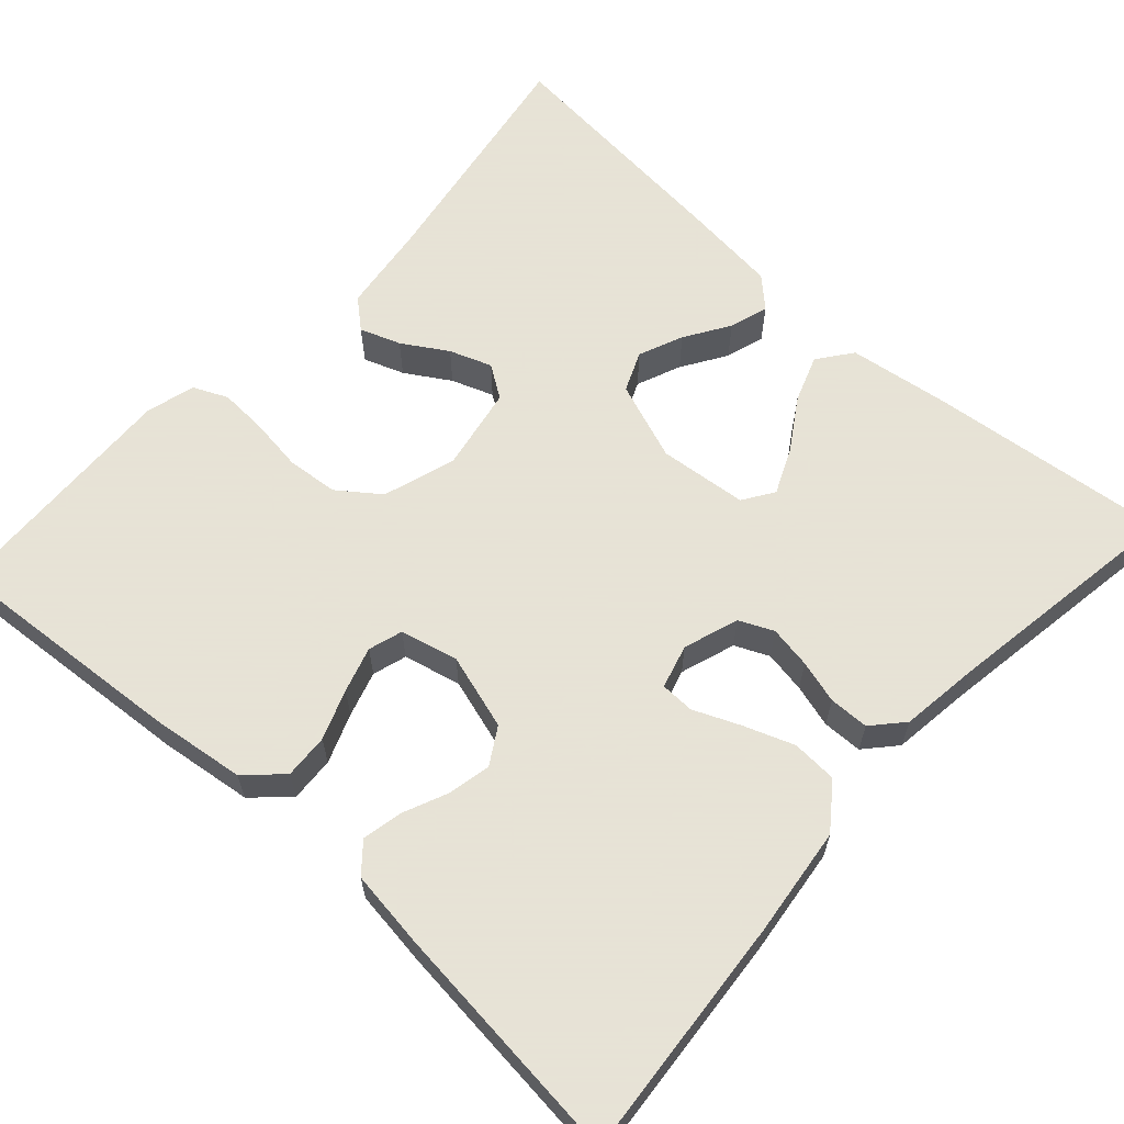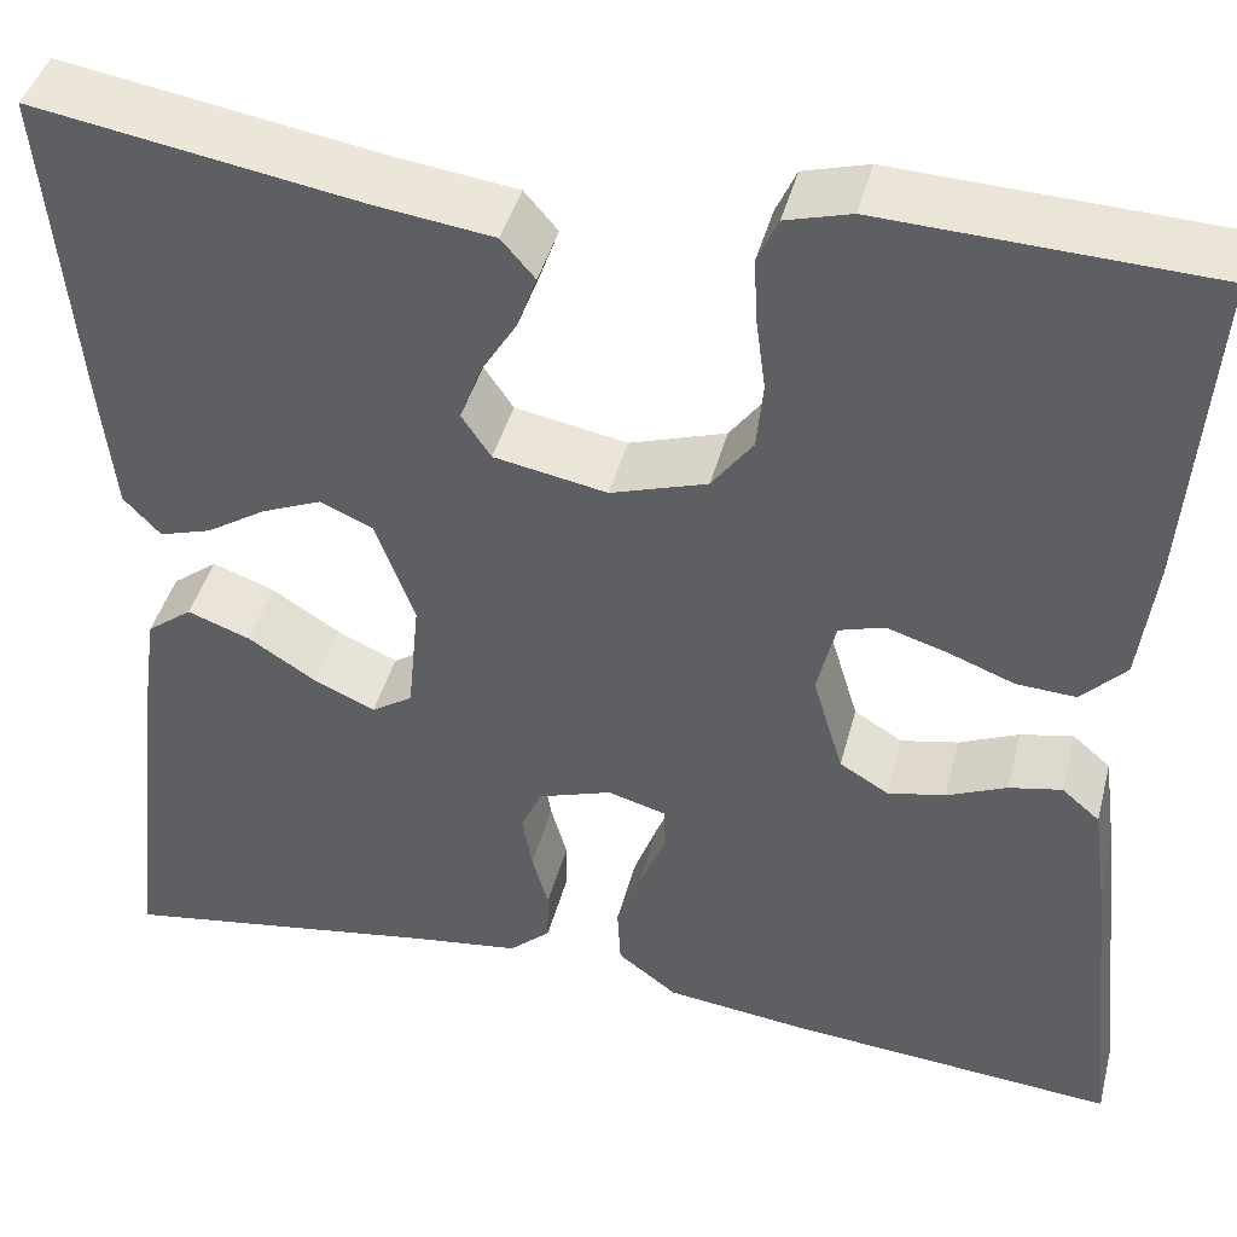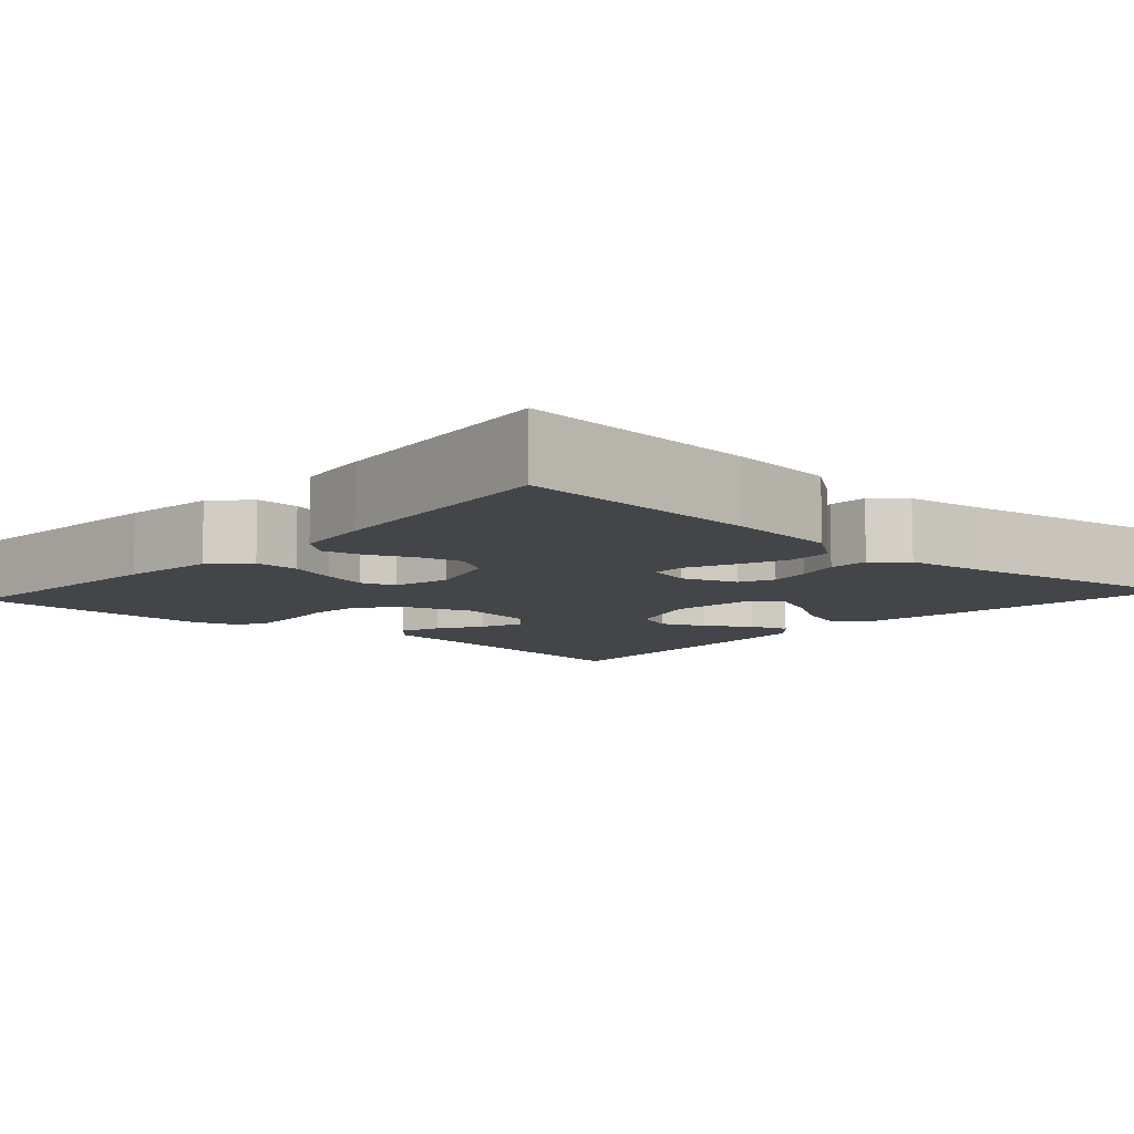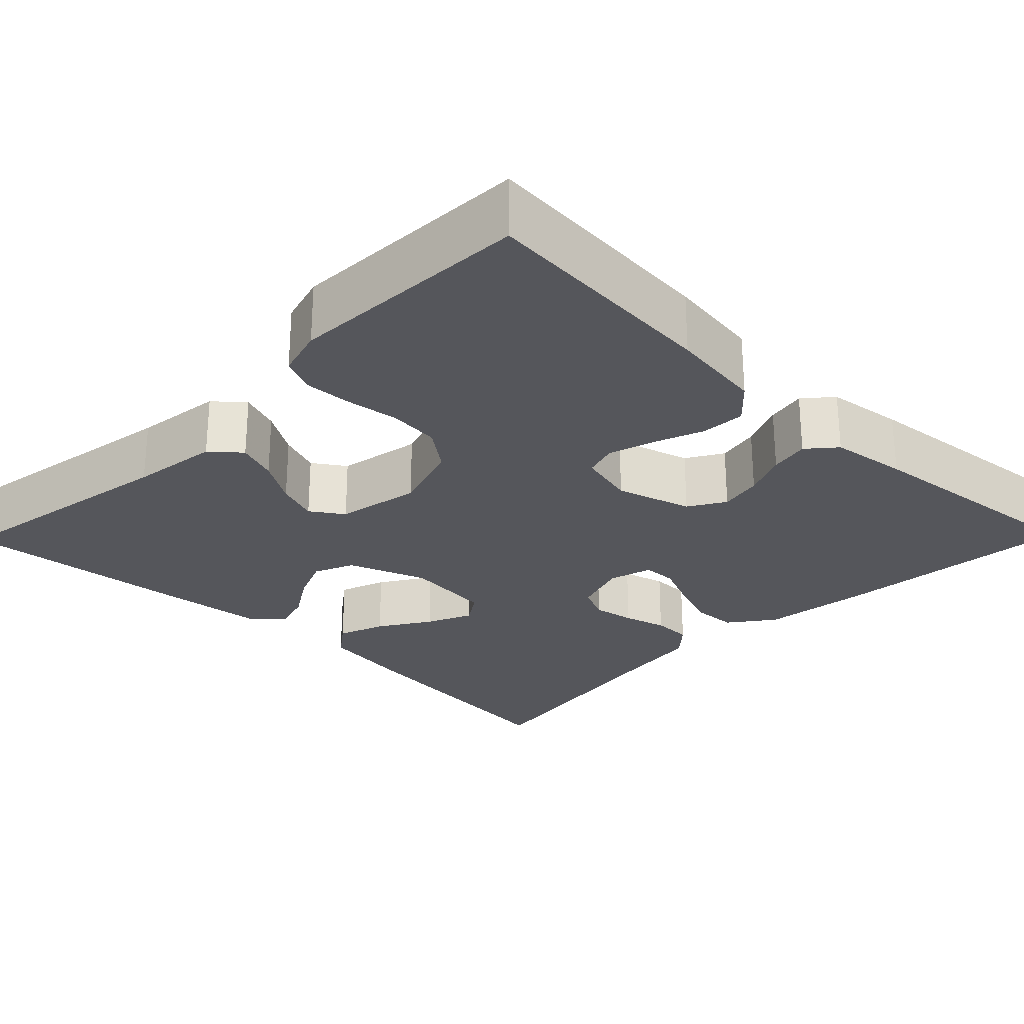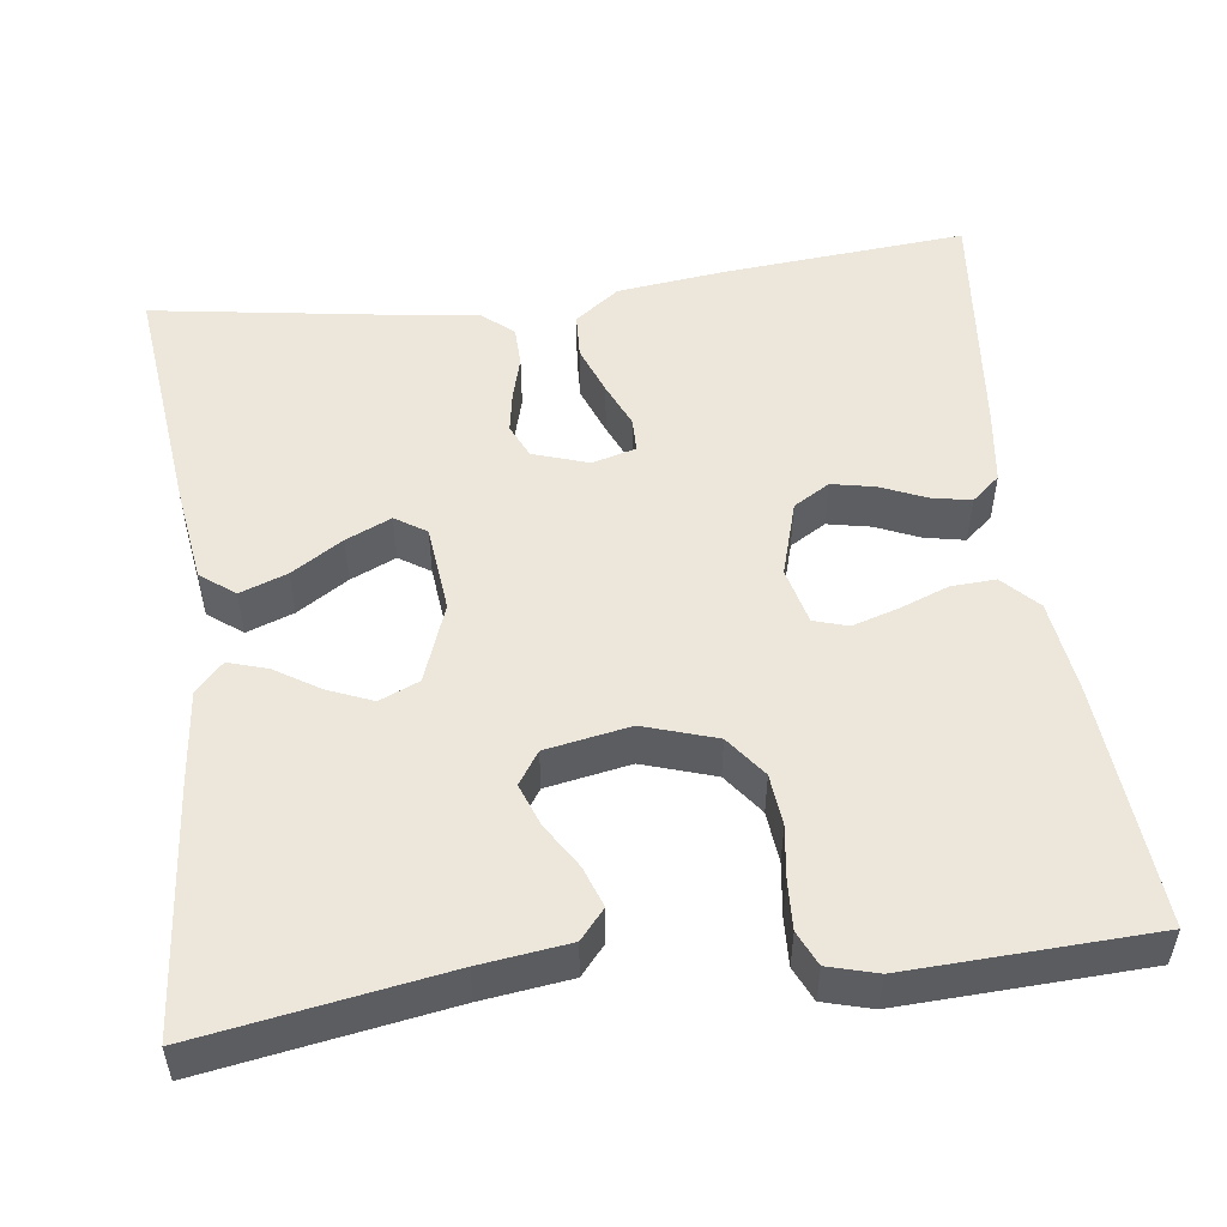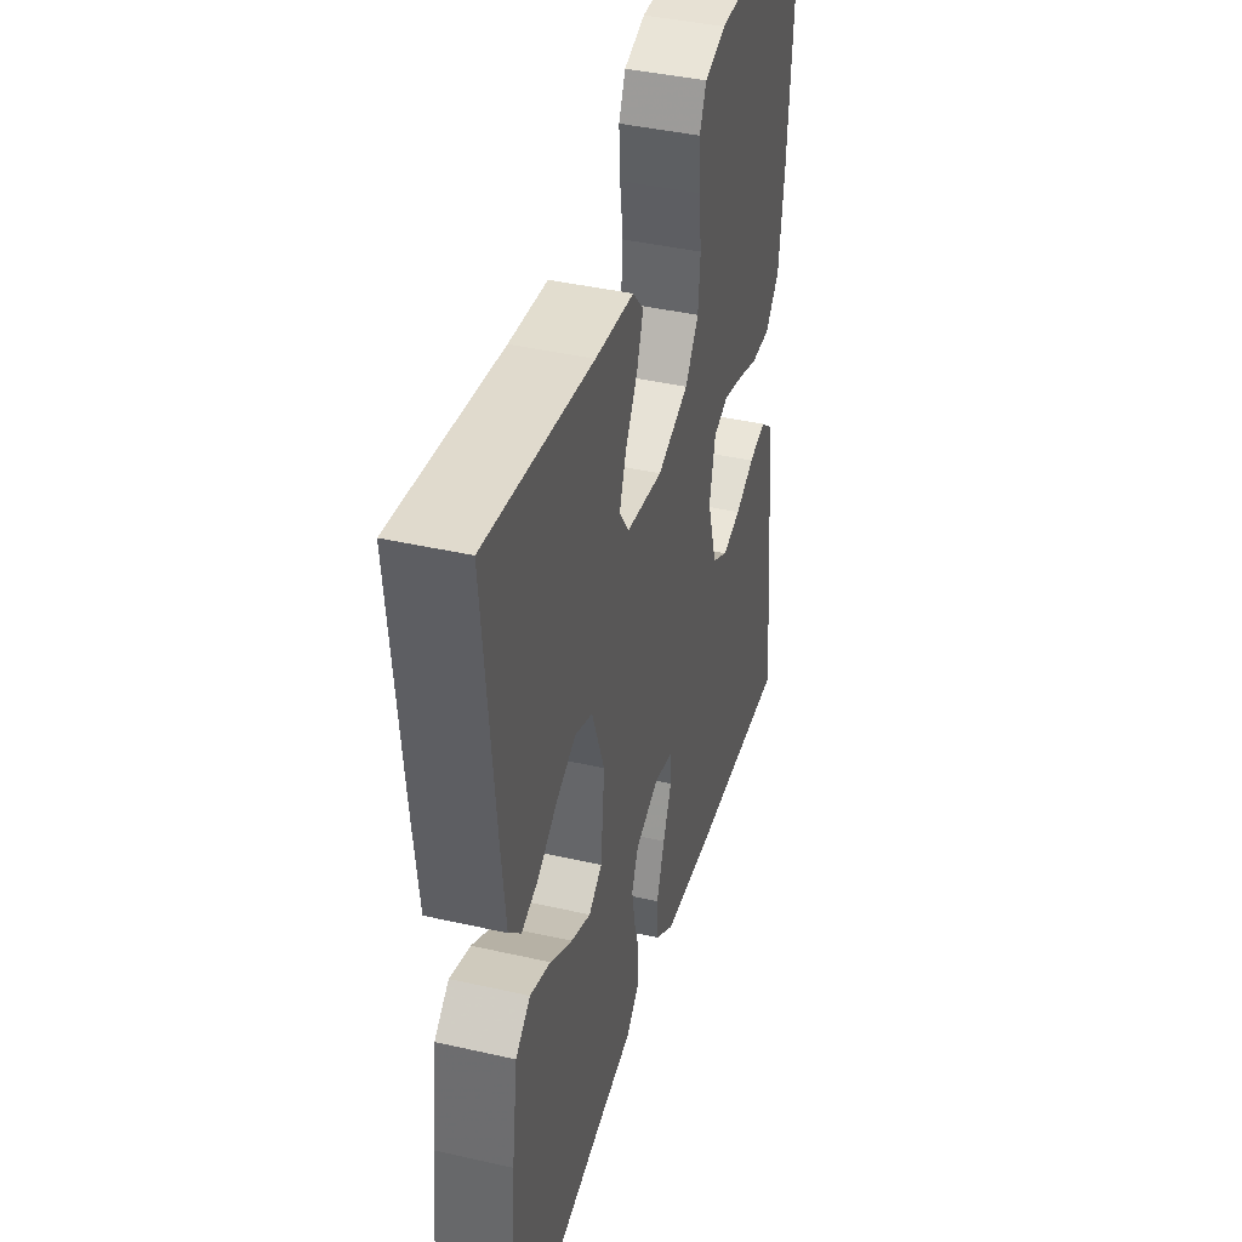
<metadata>
{"format":"obj","ext":"obj","renderer":"f3d","projection":"perspective","resolution":1024,"background":"white","views":[{"elev":62.8,"azim":132.2,"up":"+Y"},{"elev":42.8,"azim":14.4,"up":"+Z"},{"elev":-8.7,"azim":138.1,"up":"+Y"},{"elev":-26.3,"azim":45.6,"up":"+Y"},{"elev":51.7,"azim":-7.5,"up":"+Y"},{"elev":41.5,"azim":-74.6,"up":"+Z"}]}
</metadata>
<code>
v -0.5 0.07 0.5
v -0.2 0.07 0.451
v -0.091 0.07 0.437
v -0.06 0.07 0.401
v -0.078 0.07 0.351
v -0.112 0.07 0.296
v -0.131 0.07 0.244
v -0.104 0.07 0.204
v 0 0.07 0.185
v 0.089 0.07 0.214
v 0.127 0.07 0.265
v 0.133 0.07 0.328
v 0.124 0.07 0.394
v 0.121 0.07 0.453
v 0.14 0.07 0.495
v 0.2 0.07 0.512
v 0.5 0.07 0.5
v 0.477 0.07 0.2
v 0.462 0.07 0.084
v 0.421 0.07 0.041
v 0.366 0.07 0.044
v 0.305 0.07 0.067
v 0.249 0.07 0.084
v 0.207 0.07 0.071
v 0.19 0.07 0
v 0.218 0.07 -0.093
v 0.263 0.07 -0.12
v 0.316 0.07 -0.109
v 0.371 0.07 -0.085
v 0.42 0.07 -0.075
v 0.455 0.07 -0.105
v 0.468 0.07 -0.2
v 0.5 0.07 -0.5
v 0.2 0.07 -0.475
v 0.066 0.07 -0.459
v 0.011 0.07 -0.418
v 0.008 0.07 -0.362
v 0.031 0.07 -0.3
v 0.055 0.07 -0.244
v 0.054 0.07 -0.202
v 0 0.07 -0.187
v -0.068 0.07 -0.21
v -0.087 0.07 -0.252
v -0.078 0.07 -0.304
v -0.063 0.07 -0.357
v -0.064 0.07 -0.406
v -0.102 0.07 -0.44
v -0.2 0.07 -0.453
v -0.5 0.07 -0.5
v -0.467 0.07 -0.2
v -0.45 0.07 -0.08
v -0.408 0.07 -0.048
v -0.35 0.07 -0.069
v -0.287 0.07 -0.109
v -0.231 0.07 -0.134
v -0.193 0.07 -0.109
v -0.182 0.07 0
v -0.218 0.07 0.097
v -0.267 0.07 0.118
v -0.322 0.07 0.095
v -0.377 0.07 0.06
v -0.425 0.07 0.045
v -0.459 0.07 0.081
v -0.472 0.07 0.2
v -0.5 0 0.5
v -0.2 0 0.451
v -0.091 0 0.437
v -0.06 0 0.401
v -0.078 0 0.351
v -0.112 0 0.296
v -0.131 0 0.244
v -0.104 0 0.204
v 0 0 0.185
v 0.089 0 0.214
v 0.127 0 0.265
v 0.133 0 0.328
v 0.124 0 0.394
v 0.121 0 0.453
v 0.14 0 0.495
v 0.2 0 0.512
v 0.5 0 0.5
v 0.477 0 0.2
v 0.462 0 0.084
v 0.421 0 0.041
v 0.366 0 0.044
v 0.305 0 0.067
v 0.249 0 0.084
v 0.207 0 0.071
v 0.19 0 0
v 0.218 0 -0.093
v 0.263 0 -0.12
v 0.316 0 -0.109
v 0.371 0 -0.085
v 0.42 0 -0.075
v 0.455 0 -0.105
v 0.468 0 -0.2
v 0.5 0 -0.5
v 0.2 0 -0.475
v 0.066 0 -0.459
v 0.011 0 -0.418
v 0.008 0 -0.362
v 0.031 0 -0.3
v 0.055 0 -0.244
v 0.054 0 -0.202
v 0 0 -0.187
v -0.068 0 -0.21
v -0.087 0 -0.252
v -0.078 0 -0.304
v -0.063 0 -0.357
v -0.064 0 -0.406
v -0.102 0 -0.44
v -0.2 0 -0.453
v -0.5 0 -0.5
v -0.467 0 -0.2
v -0.45 0 -0.08
v -0.408 0 -0.048
v -0.35 0 -0.069
v -0.287 0 -0.109
v -0.231 0 -0.134
v -0.193 0 -0.109
v -0.182 0 0
v -0.218 0 0.097
v -0.267 0 0.118
v -0.322 0 0.095
v -0.377 0 0.06
v -0.425 0 0.045
v -0.459 0 0.081
v -0.472 0 0.2
f 64 1 2
f 63 64 2
f 62 63 2
f 61 62 2
f 60 61 2
f 4 5 6
f 3 4 6
f 2 3 6
f 60 2 6
f 59 60 6
f 58 59 6 7
f 57 58 7 8
f 56 57 8 9
f 52 53 54
f 51 52 54
f 50 51 54
f 49 50 54
f 48 49 54
f 48 54 55
f 47 48 55
f 46 47 55
f 45 46 55
f 44 45 55
f 43 44 55 56
f 37 38 39
f 36 37 39
f 35 36 39
f 34 35 39
f 33 34 39
f 32 33 39
f 31 32 39
f 30 31 39
f 29 30 39
f 28 29 39
f 27 28 39 40
f 26 27 40 41
f 20 21 22
f 19 20 22
f 18 19 22
f 17 18 22
f 16 17 22
f 15 16 22
f 14 15 22
f 13 14 22
f 12 13 22
f 11 12 22 23
f 10 11 23 24
f 56 9 10
f 43 56 10
f 42 43 10
f 41 42 10
f 26 41 10
f 25 26 10
f 10 24 25
f 66 65 128
f 66 128 127
f 66 127 126
f 66 126 125
f 66 125 124
f 70 69 68
f 70 68 67
f 70 67 66
f 70 66 124
f 70 124 123
f 71 70 123 122
f 72 71 122 121
f 73 72 121 120
f 118 117 116
f 118 116 115
f 118 115 114
f 118 114 113
f 118 113 112
f 119 118 112
f 119 112 111
f 119 111 110
f 119 110 109
f 119 109 108
f 120 119 108 107
f 103 102 101
f 103 101 100
f 103 100 99
f 103 99 98
f 103 98 97
f 103 97 96
f 103 96 95
f 103 95 94
f 103 94 93
f 103 93 92
f 104 103 92 91
f 105 104 91 90
f 86 85 84
f 86 84 83
f 86 83 82
f 86 82 81
f 86 81 80
f 86 80 79
f 86 79 78
f 86 78 77
f 86 77 76
f 87 86 76 75
f 88 87 75 74
f 74 73 120
f 74 120 107
f 74 107 106
f 74 106 105
f 74 105 90
f 74 90 89
f 89 88 74
f 1 65 66 2
f 2 66 67 3
f 3 67 68 4
f 4 68 69 5
f 5 69 70 6
f 6 70 71 7
f 7 71 72 8
f 8 72 73 9
f 9 73 74 10
f 10 74 75 11
f 11 75 76 12
f 12 76 77 13
f 13 77 78 14
f 14 78 79 15
f 15 79 80 16
f 16 80 81 17
f 17 81 82 18
f 18 82 83 19
f 19 83 84 20
f 20 84 85 21
f 21 85 86 22
f 22 86 87 23
f 23 87 88 24
f 24 88 89 25
f 25 89 90 26
f 26 90 91 27
f 27 91 92 28
f 28 92 93 29
f 29 93 94 30
f 30 94 95 31
f 31 95 96 32
f 32 96 97 33
f 33 97 98 34
f 34 98 99 35
f 35 99 100 36
f 36 100 101 37
f 37 101 102 38
f 38 102 103 39
f 39 103 104 40
f 40 104 105 41
f 41 105 106 42
f 42 106 107 43
f 43 107 108 44
f 44 108 109 45
f 45 109 110 46
f 46 110 111 47
f 47 111 112 48
f 48 112 113 49
f 49 113 114 50
f 50 114 115 51
f 51 115 116 52
f 52 116 117 53
f 53 117 118 54
f 54 118 119 55
f 55 119 120 56
f 56 120 121 57
f 57 121 122 58
f 58 122 123 59
f 59 123 124 60
f 60 124 125 61
f 61 125 126 62
f 62 126 127 63
f 63 127 128 64
f 64 128 65 1

</code>
